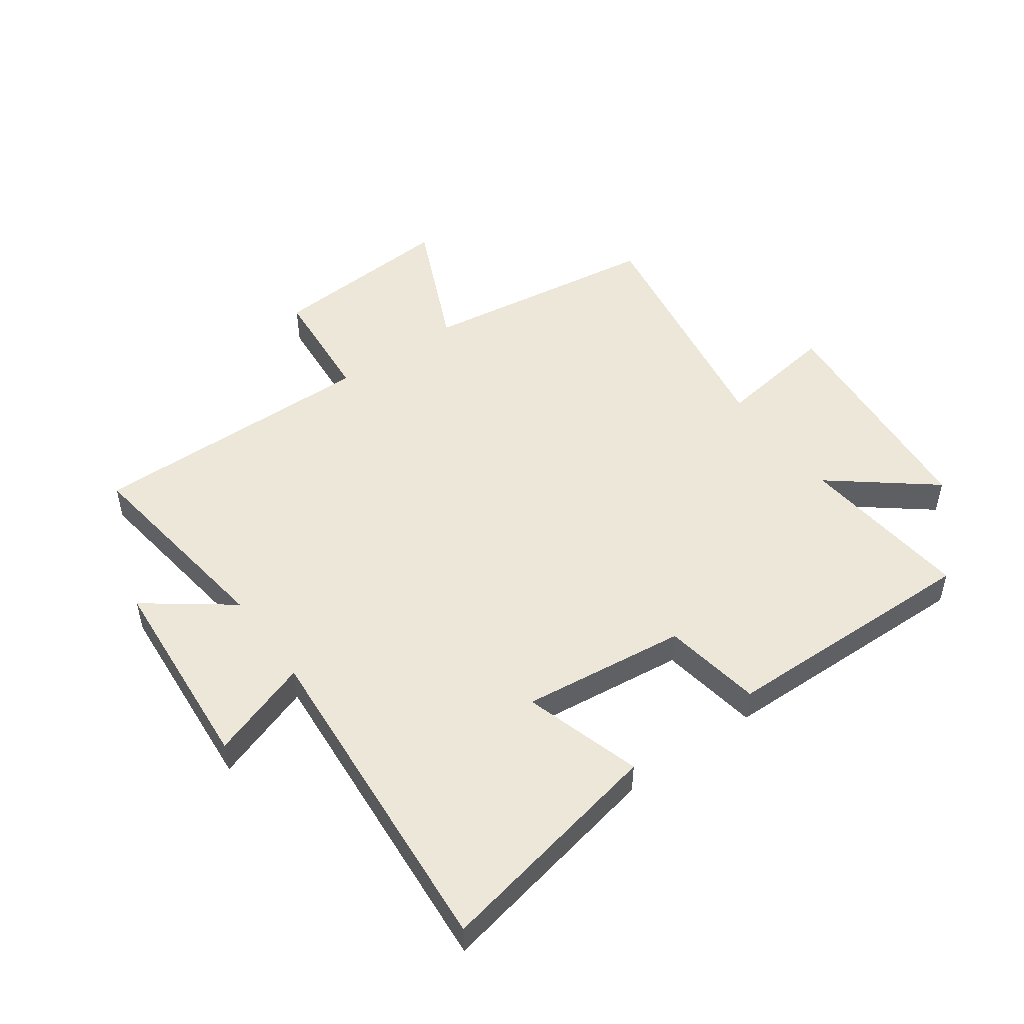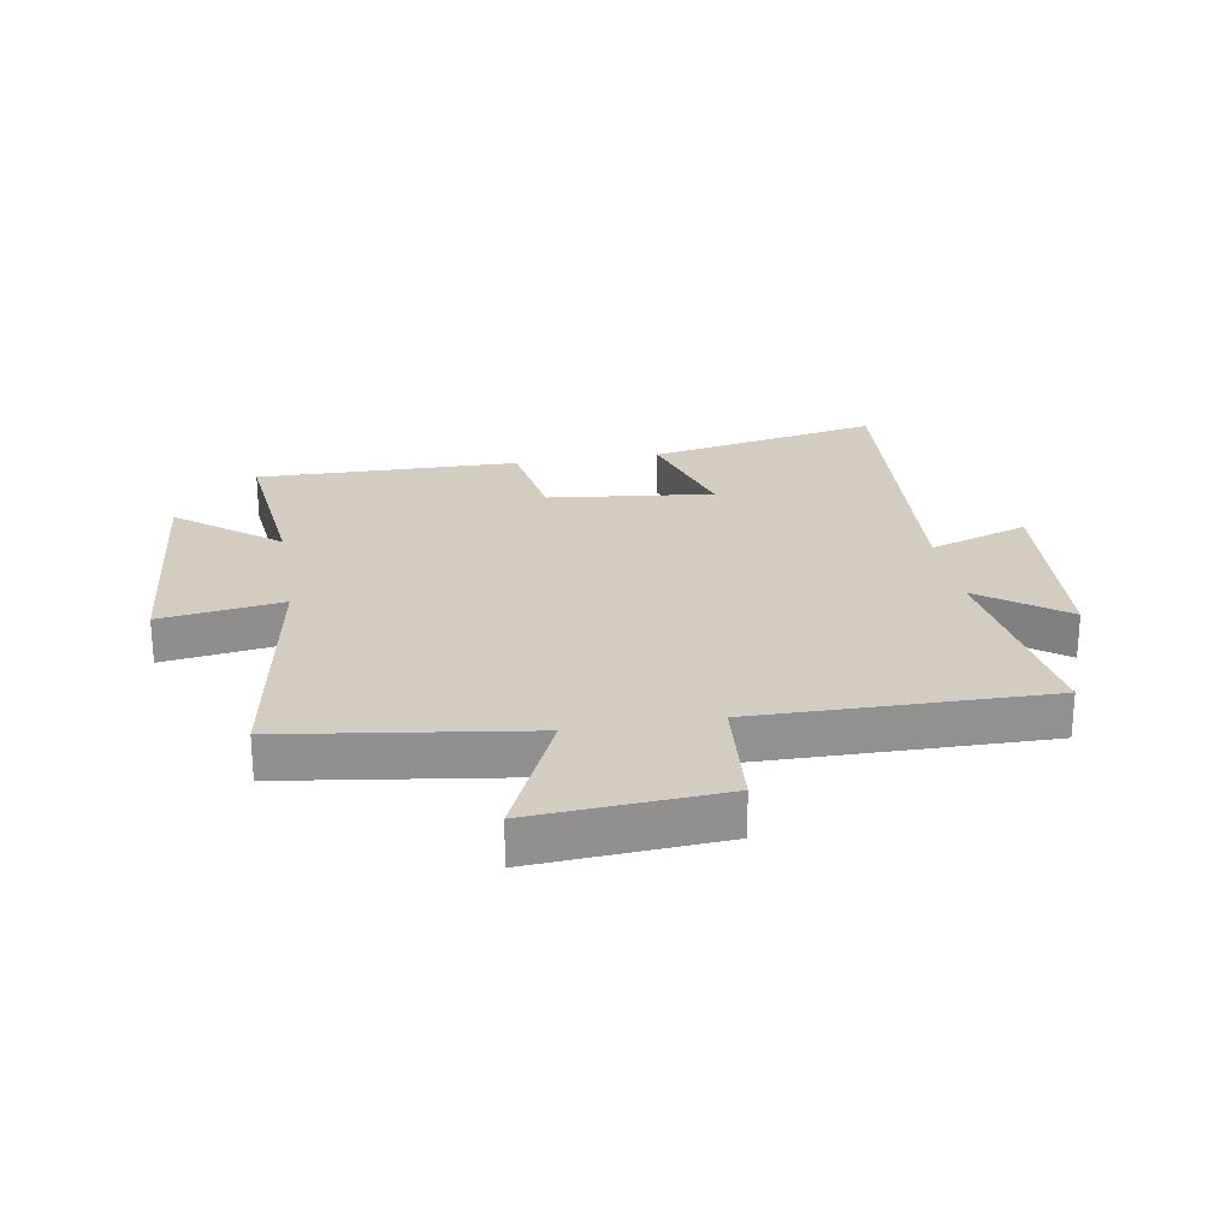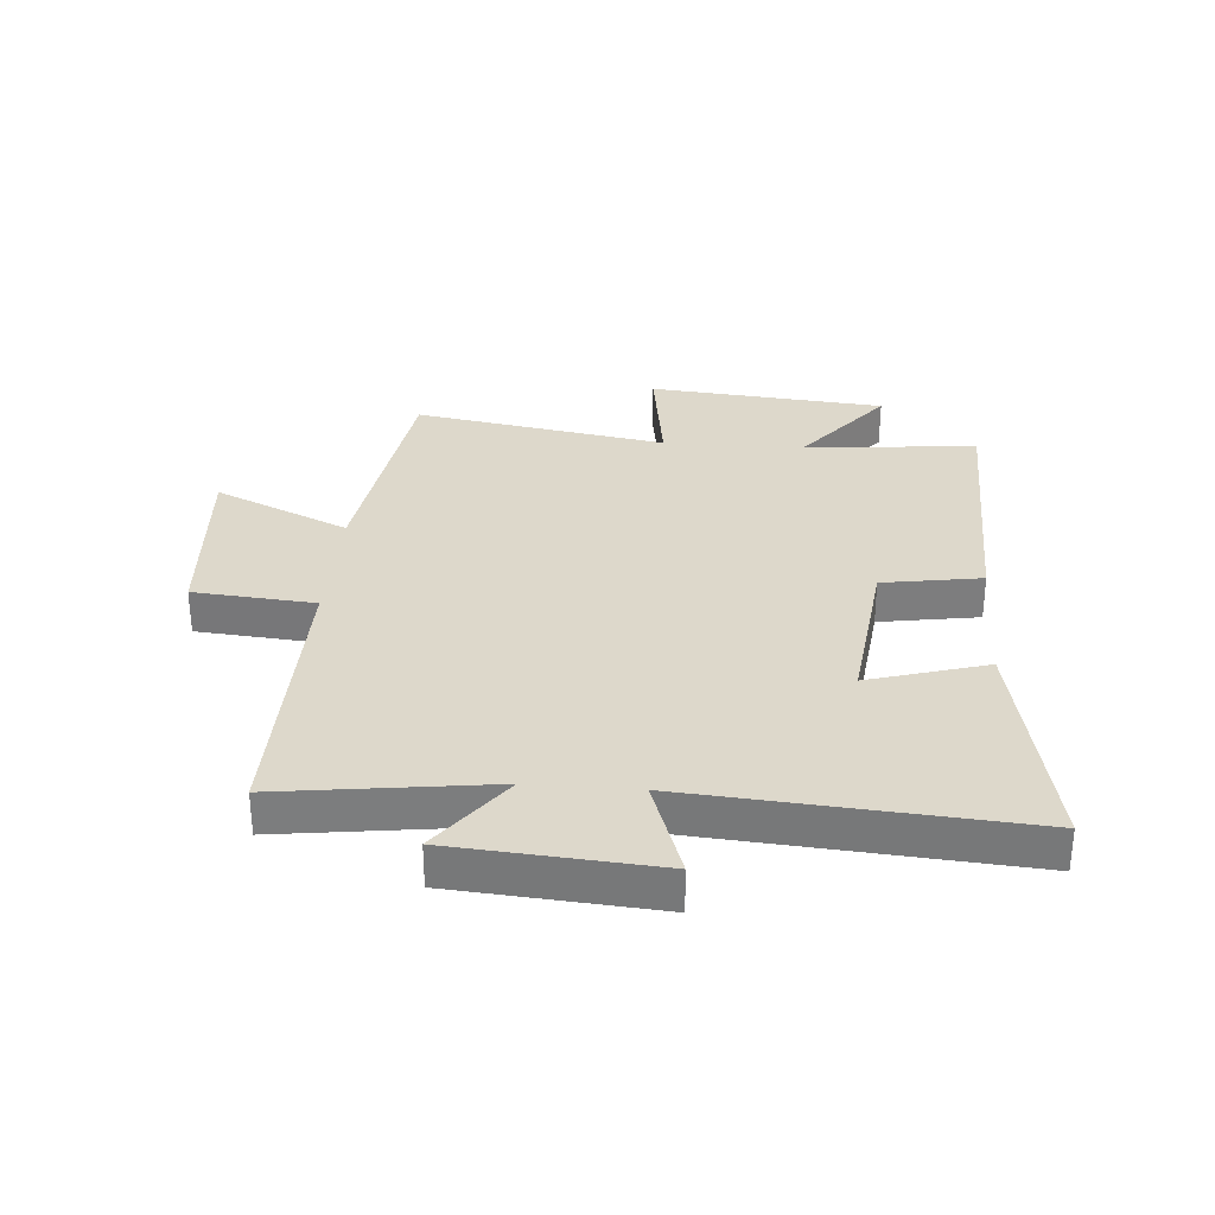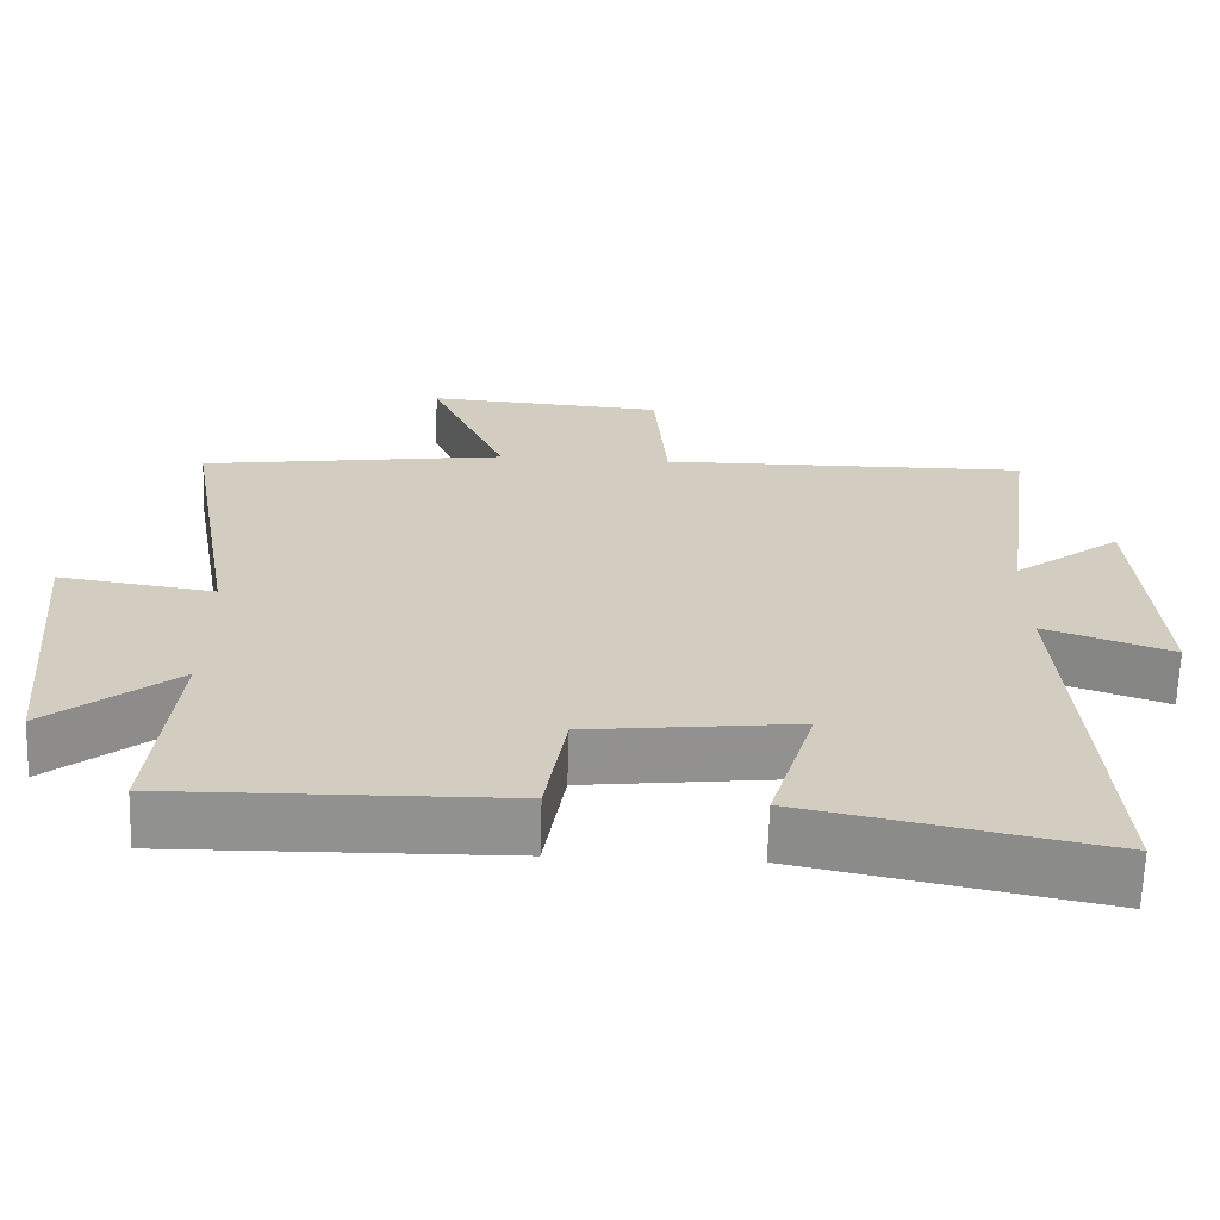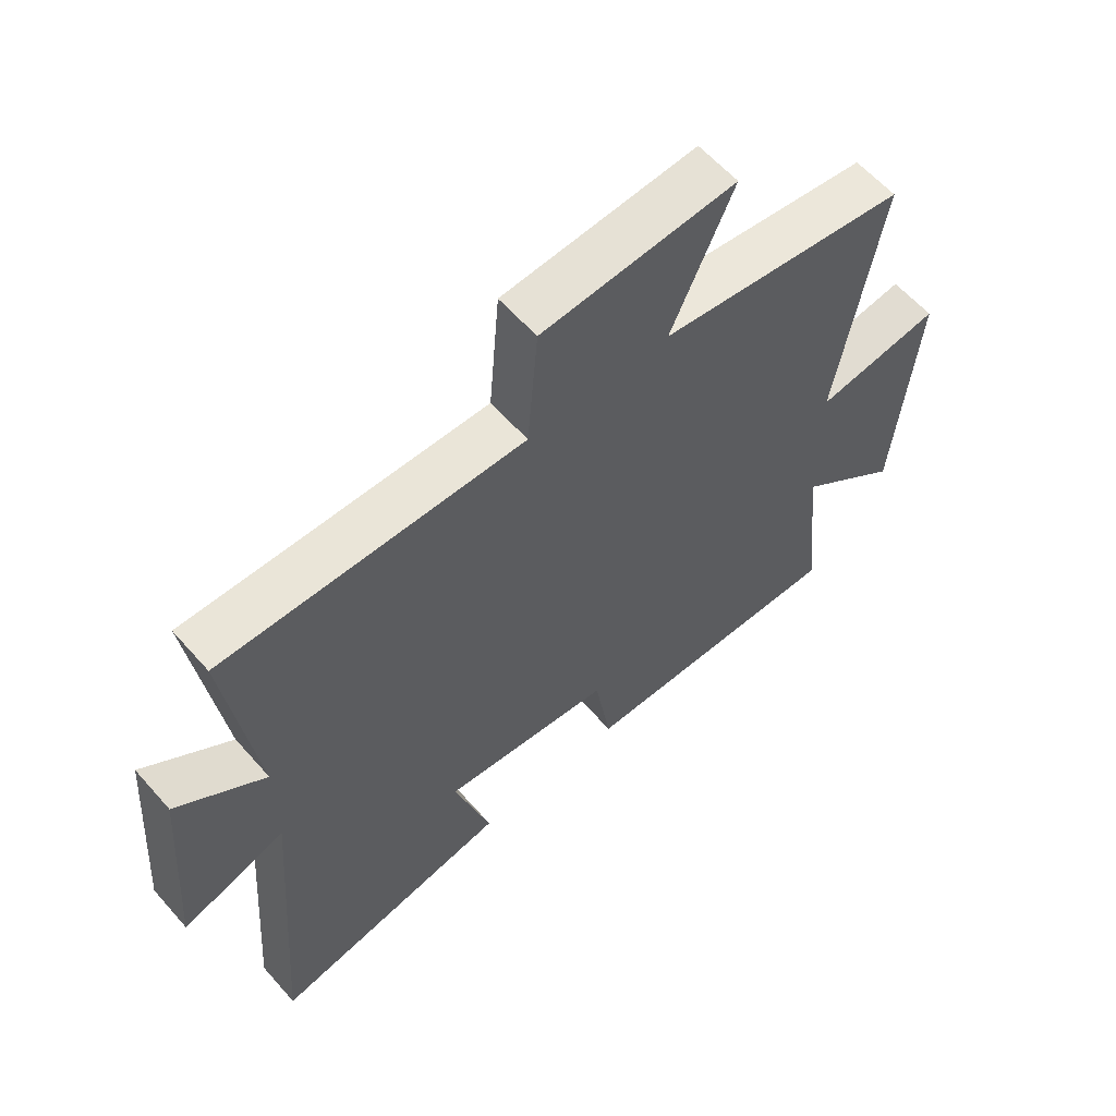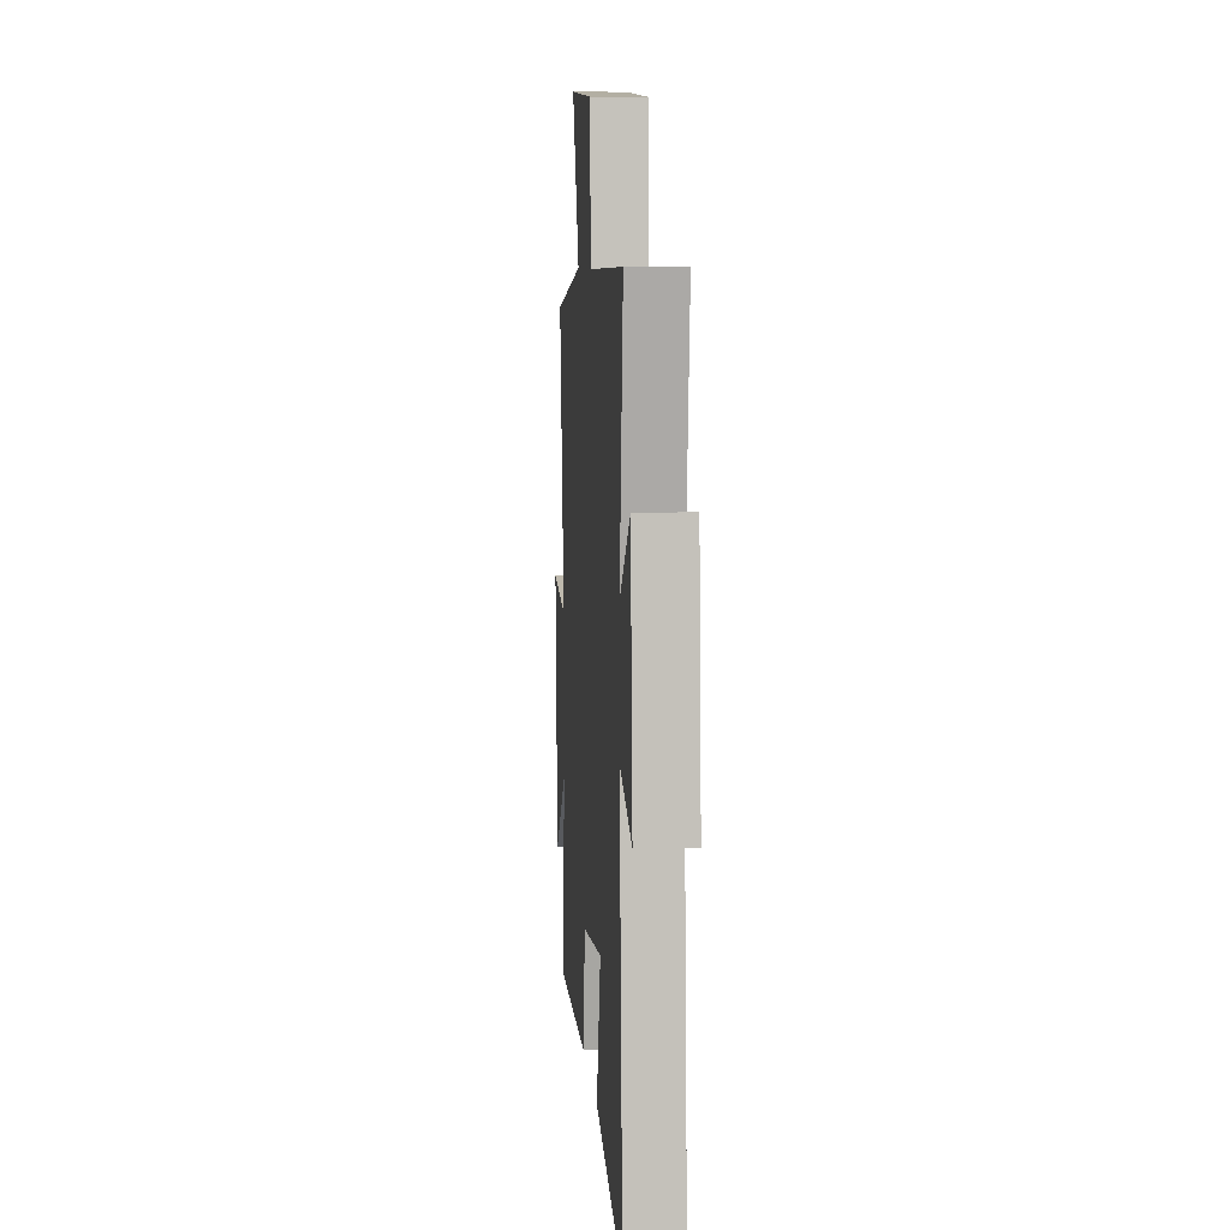
<metadata>
{"format":"obj","ext":"obj","renderer":"f3d","projection":"perspective","resolution":1024,"background":"white","views":[{"elev":50.1,"azim":144.3,"up":"+Y"},{"elev":24.4,"azim":-9.7,"up":"+Y"},{"elev":31.3,"azim":94.5,"up":"+Y"},{"elev":-65.8,"azim":-1.8,"up":"+Z"},{"elev":60.2,"azim":138.9,"up":"+Z"},{"elev":7.1,"azim":85.6,"up":"+Z"}]}
</metadata>
<code>
v -0.572 0.07 0.442
v -0.169 0.07 0.5
v -0.27 0.07 0.726
v 0.044 0.07 0.704
v 0.061 0.07 0.5
v 0.547 0.07 0.506
v 0.5 0.07 0.154
v 0.642 0.07 0.26
v 0.668 0.07 -0.08
v 0.5 0.07 -0.022
v 0.542 0.07 -0.579
v 0.152 0.07 -0.5
v 0.211 0.07 -0.302
v -0.065 0.07 -0.334
v -0.092 0.07 -0.5
v -0.53 0.07 -0.508
v -0.5 0.07 -0.217
v -0.668 0.07 -0.351
v -0.704 0.07 0.047
v -0.5 0.07 0.017
v -0.572 0 0.442
v -0.169 0 0.5
v -0.27 0 0.726
v 0.044 0 0.704
v 0.061 0 0.5
v 0.547 0 0.506
v 0.5 0 0.154
v 0.642 0 0.26
v 0.668 0 -0.08
v 0.5 0 -0.022
v 0.542 0 -0.579
v 0.152 0 -0.5
v 0.211 0 -0.302
v -0.065 0 -0.334
v -0.092 0 -0.5
v -0.53 0 -0.508
v -0.5 0 -0.217
v -0.668 0 -0.351
v -0.704 0 0.047
v -0.5 0 0.017
f 17 18 19 20
f 14 15 16 17
f 13 14 17 20
f 10 11 12 13
f 10 13 20 1
f 7 8 9 10
f 5 6 7
f 5 7 10 1
f 2 3 4 5
f 1 2 5
f 40 39 38 37
f 37 36 35 34
f 40 37 34 33
f 33 32 31 30
f 21 40 33 30
f 30 29 28 27
f 27 26 25
f 21 30 27 25
f 25 24 23 22
f 25 22 21
f 1 21 22 2
f 2 22 23 3
f 3 23 24 4
f 4 24 25 5
f 5 25 26 6
f 6 26 27 7
f 7 27 28 8
f 8 28 29 9
f 9 29 30 10
f 10 30 31 11
f 11 31 32 12
f 12 32 33 13
f 13 33 34 14
f 14 34 35 15
f 15 35 36 16
f 16 36 37 17
f 17 37 38 18
f 18 38 39 19
f 19 39 40 20
f 20 40 21 1

</code>
